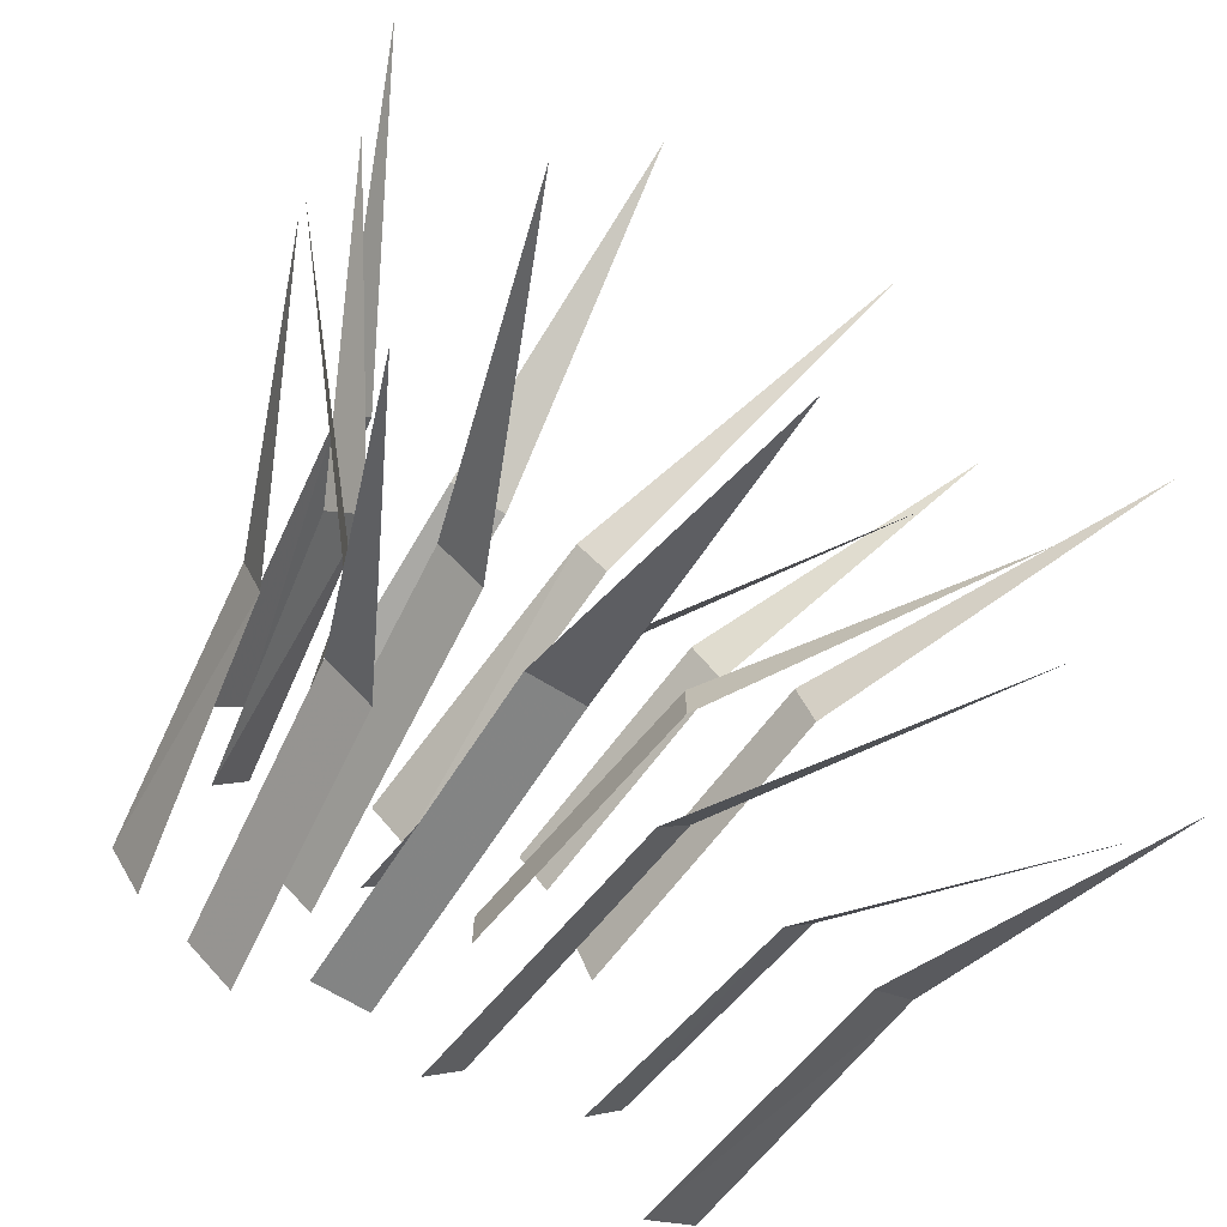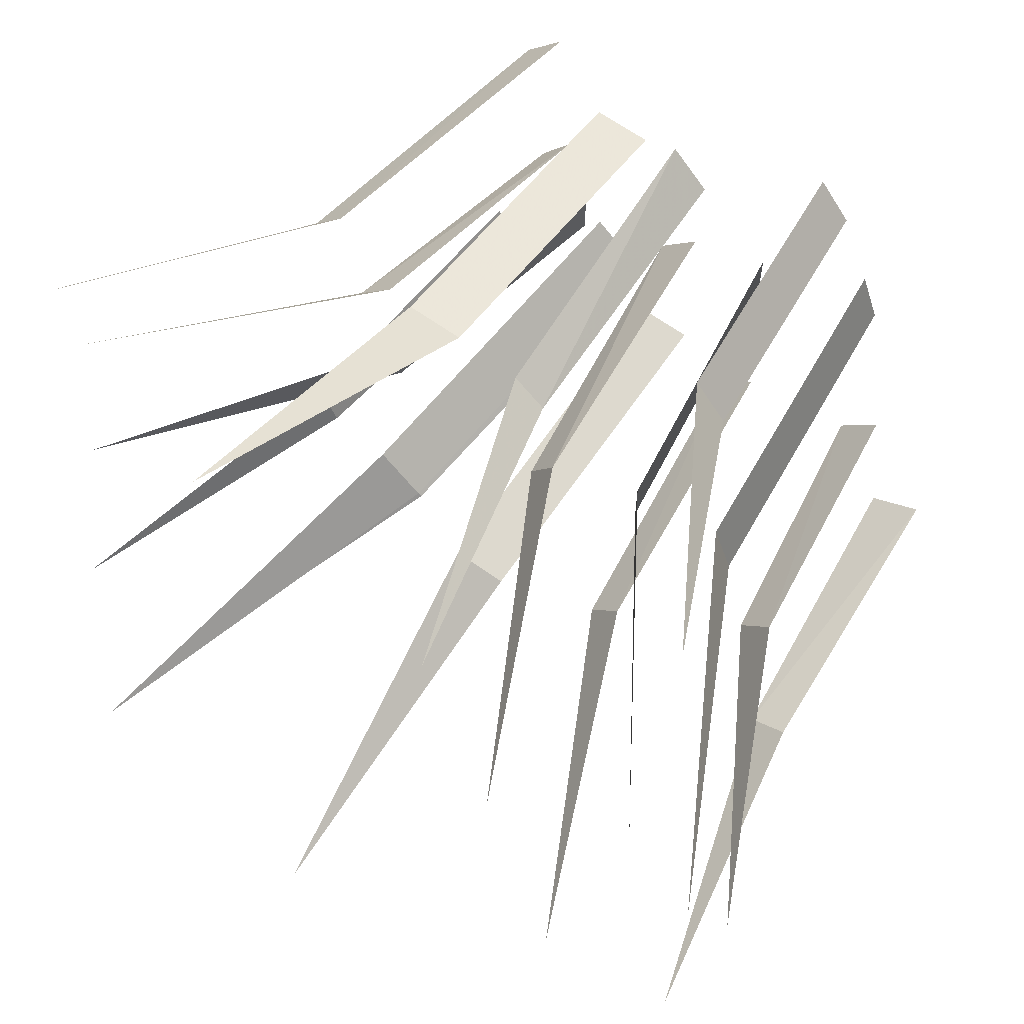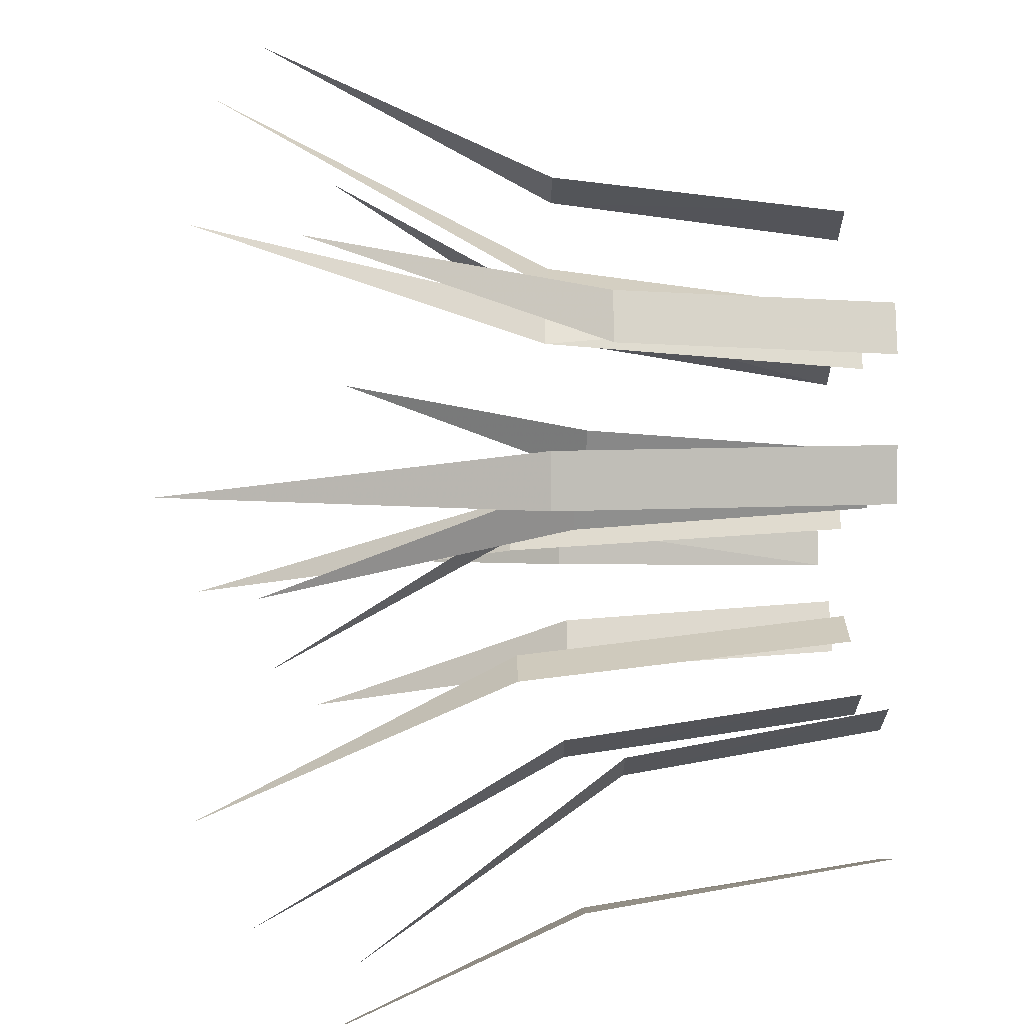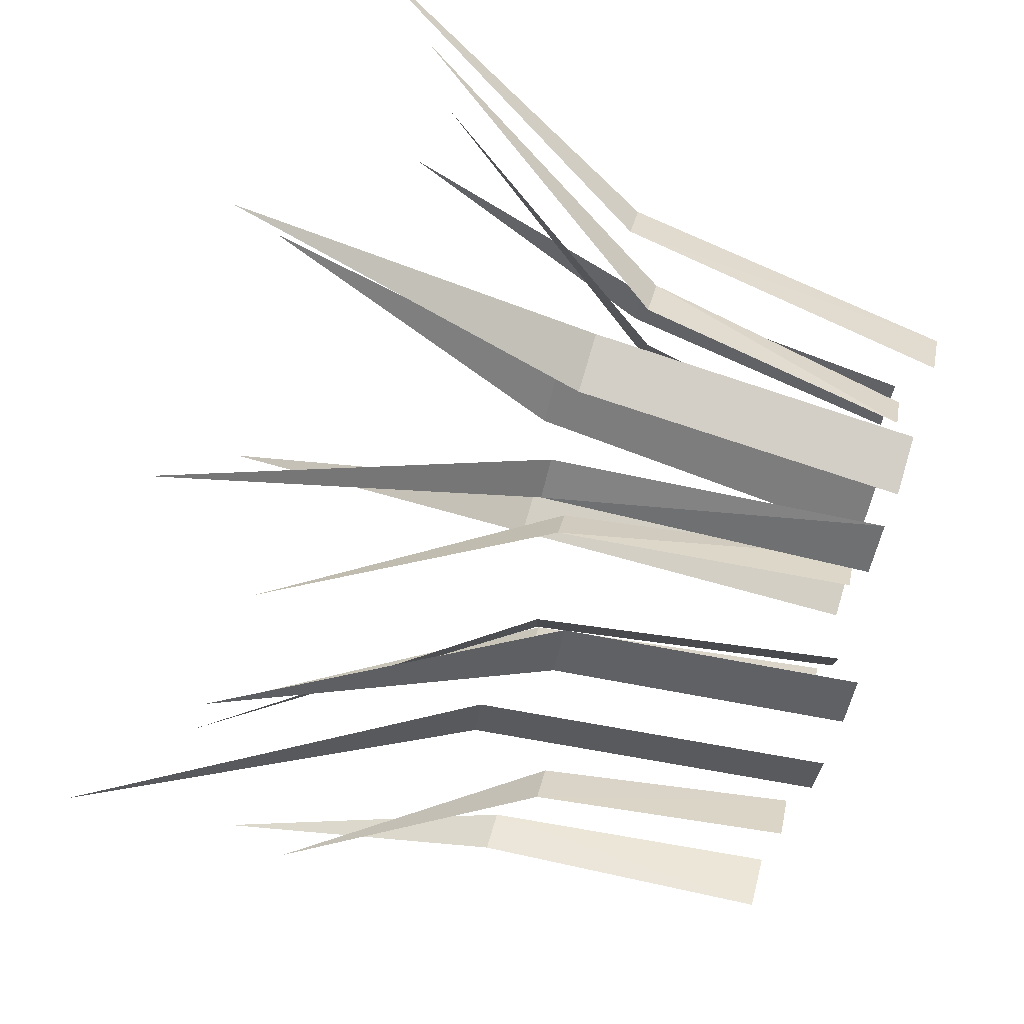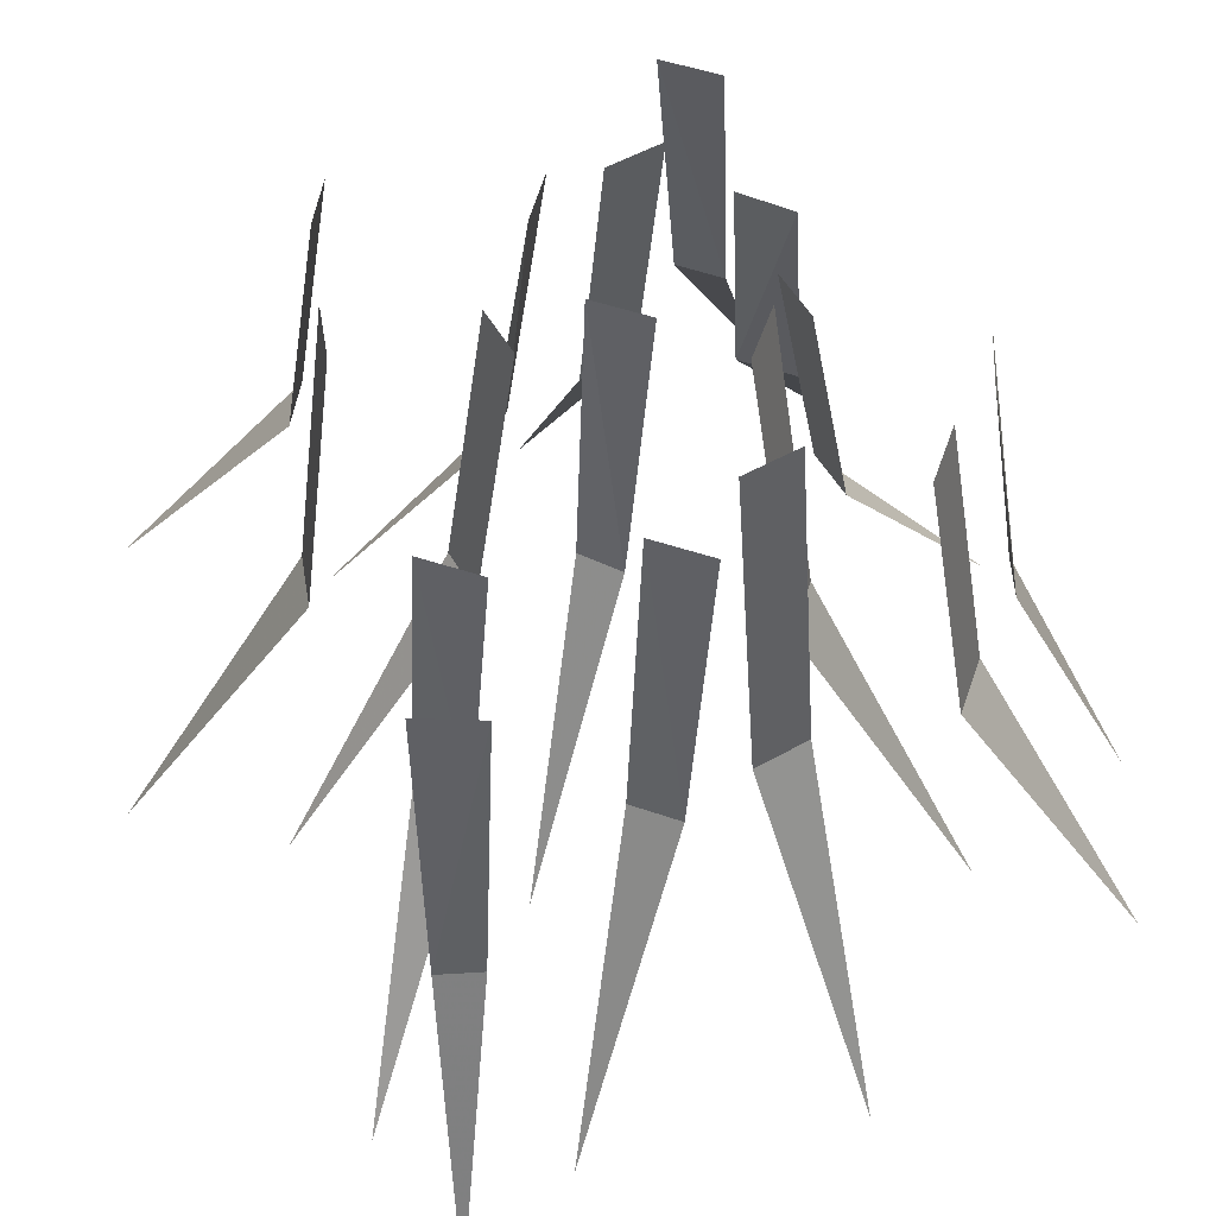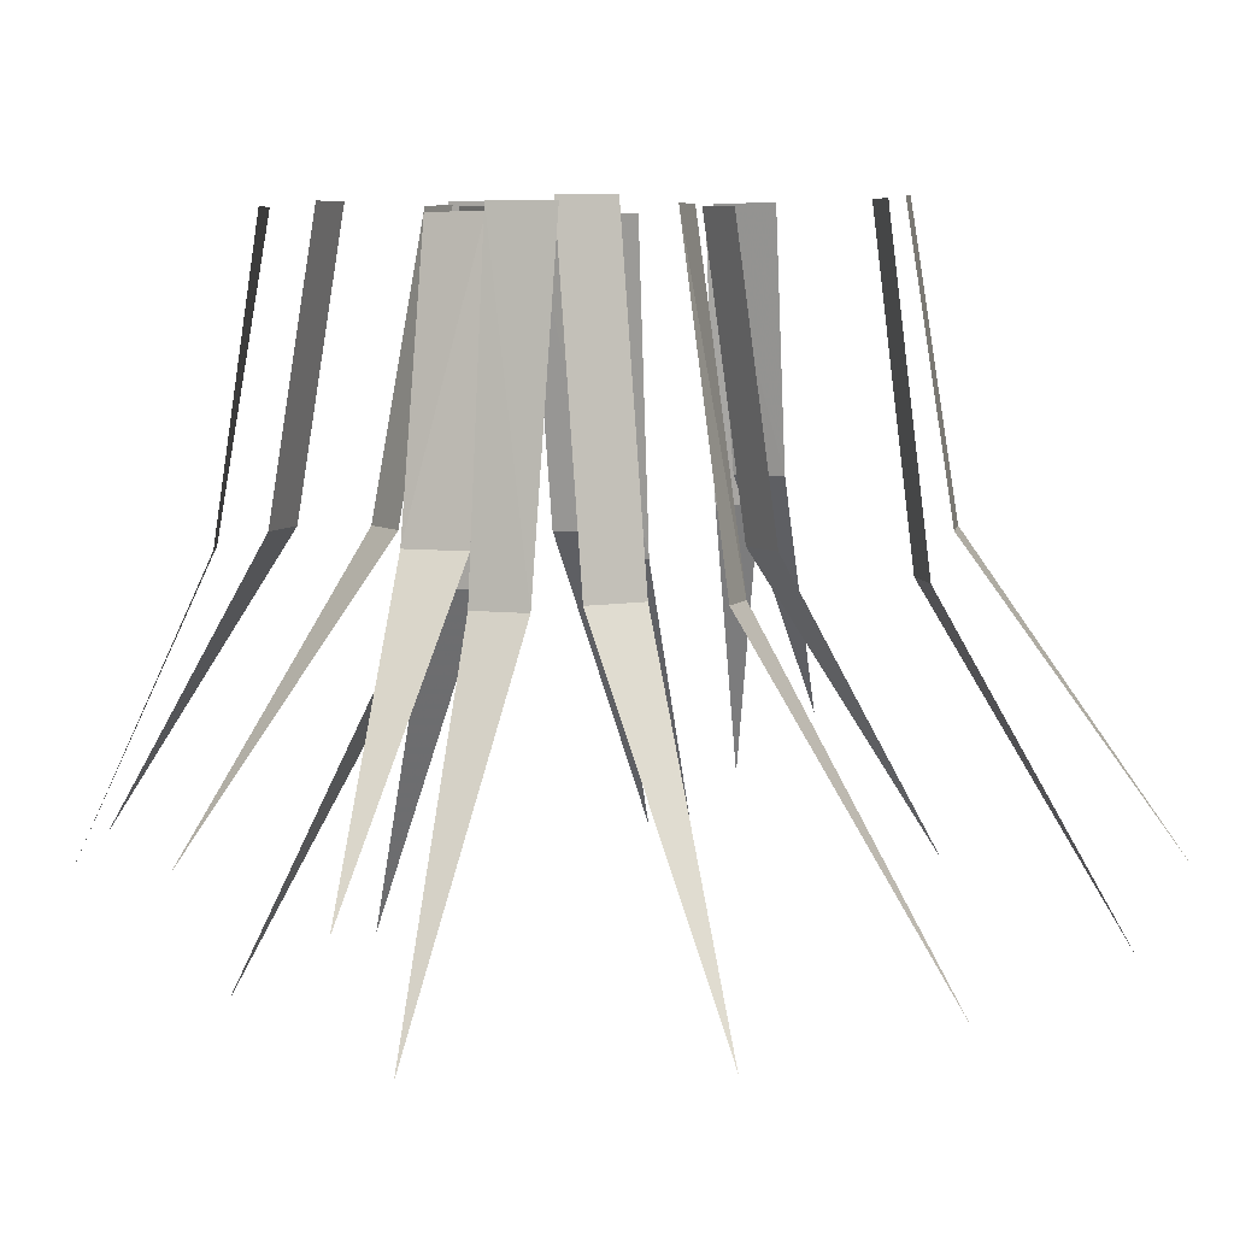
<metadata>
{"format":"obj","ext":"obj","renderer":"f3d","projection":"perspective","resolution":1024,"background":"white","views":[{"elev":-68.1,"azim":-31.4,"up":"+Z"},{"elev":64.1,"azim":36.0,"up":"+Z"},{"elev":25.2,"azim":89.2,"up":"+Z"},{"elev":79.3,"azim":106.4,"up":"+Z"},{"elev":54.9,"azim":149.8,"up":"+Y"},{"elev":6.8,"azim":-29.8,"up":"+Y"}]}
</metadata>
<code>
v -0.08594 -0.4219 -0.2422
v -0.01562 -0.4219 -0.2422
v -0.01562 0 -0.1875
v -0.08594 0 -0.1875
v -0.04688 -0.8516 -0.4688
v -0.1016 -0.3828 0.2578
v -0.1719 -0.3828 0.2578
v -0.1719 0 0.2031
v -0.1016 0 0.2031
v -0.1406 -0.7812 0.4844
v -0.2422 -0.3281 0.007812
v -0.2422 -0.3281 -0.05469
v -0.1797 -0.007812 -0.05469
v -0.1797 -0.007812 0.007812
v -0.4766 -0.6562 -0.02344
v 0.1406 -0.3594 0.04688
v 0.1406 -0.3594 0.1094
v 0.08594 -0.007812 0.1094
v 0.08594 -0.007812 0.04688
v 0.375 -0.7109 0.07812
v 0.02344 -0.3906 0.2344
v -0.01562 -0.3906 0.2656
v -0.05469 -0.007812 0.2344
v -0.007812 -0.007812 0.1875
v 0.1562 -0.7891 0.4297
v -0.1953 -0.4297 -0.07031
v -0.1406 -0.4297 -0.1172
v -0.1016 -0.007812 -0.07031
v -0.1562 -0.007812 -0.02344
v -0.3203 -0.8594 -0.2656
v -0.2422 -0.3359 0.1641
v -0.2891 -0.3359 0.1094
v -0.2422 -0.01562 0.07031
v -0.2031 -0.01562 0.125
v -0.4453 -0.6641 0.2812
v -0.007812 -0.3672 0
v 0.02344 -0.3672 0.04688
v -0.007812 -0.01562 0.07812
v -0.05469 -0.01562 0.02344
v 0.1797 -0.7188 -0.1172
v 0.09375 -0.3672 -0.2891
v 0.1328 -0.3672 -0.2422
v 0.09375 0 -0.2031
v 0.04688 0 -0.2578
v 0.2891 -0.7422 -0.4062
v -0.2734 -0.375 0.3438
v -0.3125 -0.375 0.2969
v -0.2734 -0.007812 0.2578
v -0.2266 -0.007812 0.3125
v -0.4688 -0.75 0.4609
v 0.2188 -0.3203 0.3125
v 0.1797 -0.3203 0.3594
v 0.1406 0 0.3281
v 0.1797 0 0.2812
v 0.375 -0.6484 0.4922
v -0.2578 -0.3516 -0.2812
v -0.2031 -0.3516 -0.3281
v -0.1641 0 -0.2812
v -0.2188 0 -0.2344
v -0.375 -0.7031 -0.4766
v 0.2812 -0.3047 -0.2031
v 0.3203 -0.3047 -0.1562
v 0.2812 0 -0.1172
v 0.2344 0 -0.1719
v 0.4766 -0.6094 -0.3281
v 0.2891 -0.3906 0.1406
v 0.2656 -0.3906 0.2031
v 0.2188 0 0.1875
v 0.2422 0 0.125
v 0.5 -0.7969 0.2578
v -0.3594 -0.3594 -0.1875
v -0.3359 -0.3594 -0.2344
v -0.2812 -0.007812 -0.2109
v -0.3203 -0.007812 -0.1484
v -0.4844 -0.7109 -0.2969
v 0.3438 -0.3516 -0.3438
v 0.3906 -0.3516 -0.3203
v 0.3672 0 -0.2656
v 0.3047 0 -0.3047
v 0.4531 -0.7031 -0.4688
f 1 2 3
f 1 3 4
f 1 4 2
f 1 2 5
f 1 5 2
f 4 3 2
f 6 7 8
f 6 8 9
f 6 9 7
f 6 7 10
f 6 10 7
f 9 8 7
f 11 12 13
f 11 13 14
f 11 14 12
f 11 12 15
f 11 15 12
f 14 13 12
f 16 17 18
f 16 18 19
f 16 19 17
f 16 17 20
f 16 20 17
f 19 18 17
f 21 22 23
f 21 23 24
f 21 24 22
f 21 22 25
f 21 25 22
f 24 23 22
f 26 27 28
f 26 28 29
f 26 29 27
f 26 27 30
f 26 30 27
f 29 28 27
f 31 32 33
f 31 33 34
f 31 34 32
f 31 32 35
f 31 35 32
f 34 33 32
f 36 37 38
f 36 38 39
f 36 39 37
f 36 37 40
f 36 40 37
f 39 38 37
f 41 42 43
f 41 43 44
f 41 44 42
f 41 42 45
f 41 45 42
f 44 43 42
f 46 47 48
f 46 48 49
f 46 49 47
f 46 47 50
f 46 50 47
f 49 48 47
f 51 52 53
f 51 53 54
f 51 54 52
f 51 52 55
f 51 55 52
f 54 53 52
f 56 57 58
f 56 58 59
f 56 59 57
f 56 57 60
f 56 60 57
f 59 58 57
f 61 62 63
f 61 63 64
f 61 64 62
f 61 62 65
f 61 65 62
f 64 63 62
f 66 67 68
f 66 68 69
f 66 69 67
f 66 67 70
f 66 70 67
f 69 68 67
f 71 72 73
f 71 73 74
f 71 74 72
f 71 72 75
f 71 75 72
f 74 73 72
f 76 77 78
f 76 78 79
f 76 79 77
f 76 77 80
f 76 80 77
f 79 78 77

</code>
